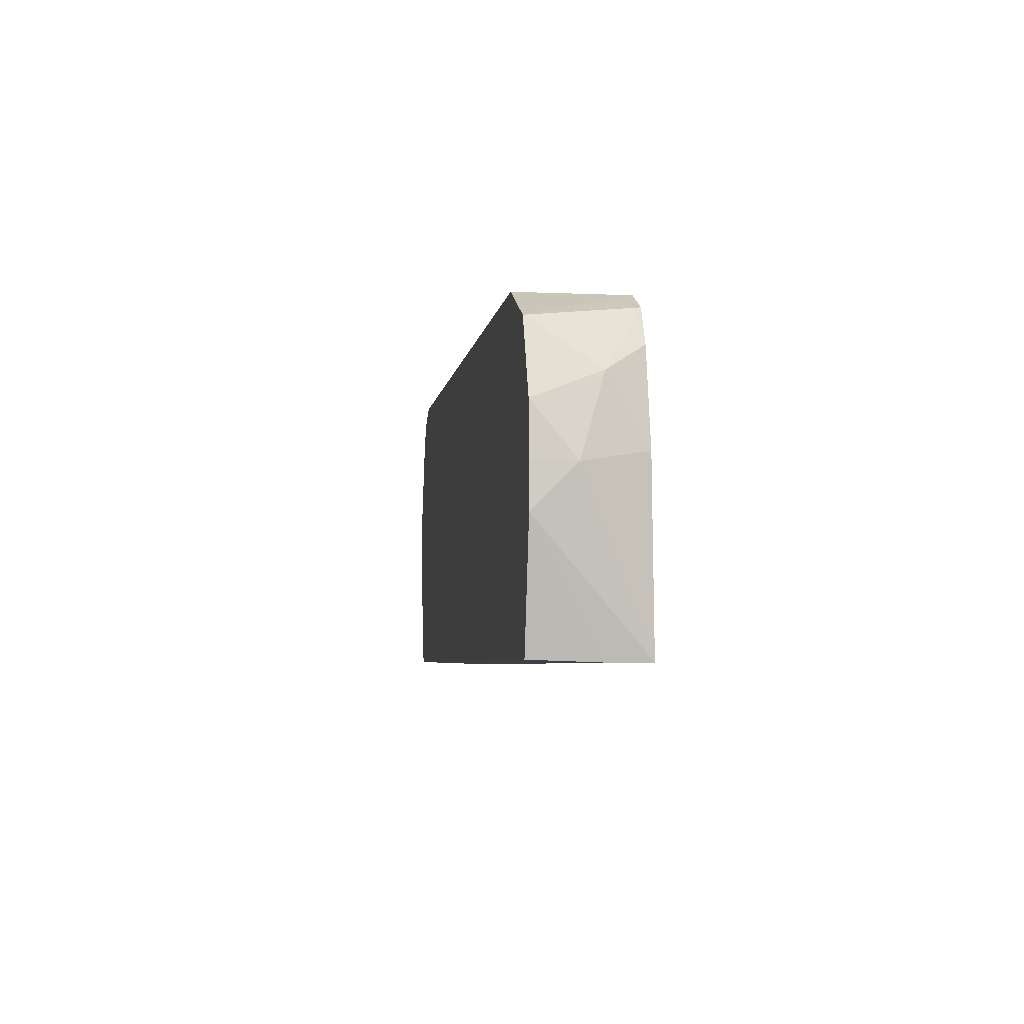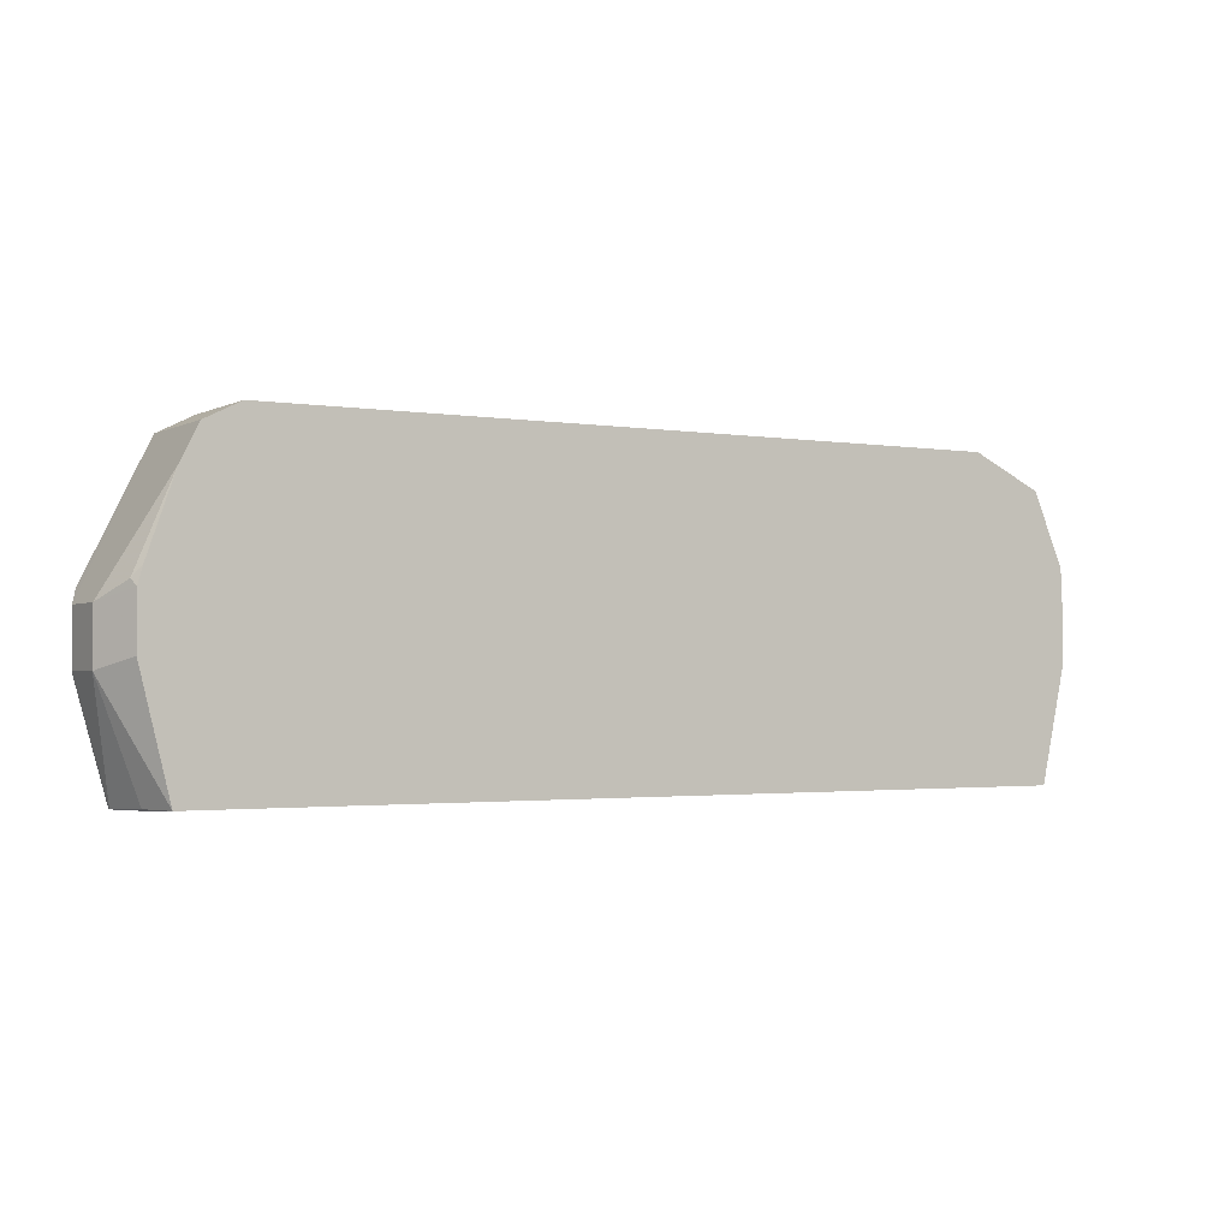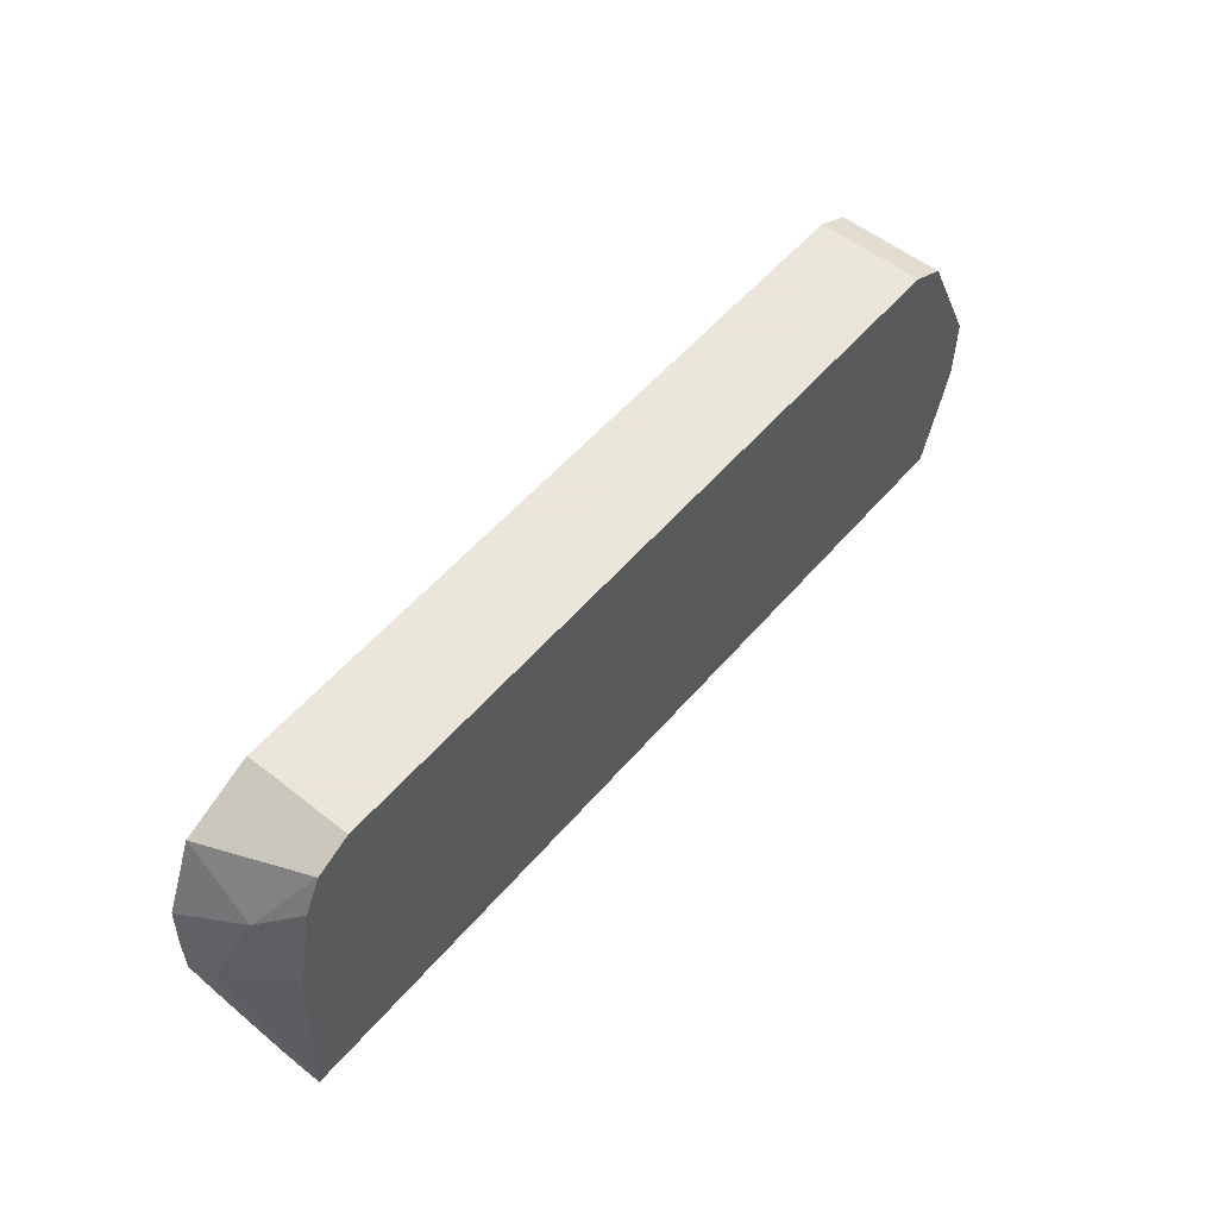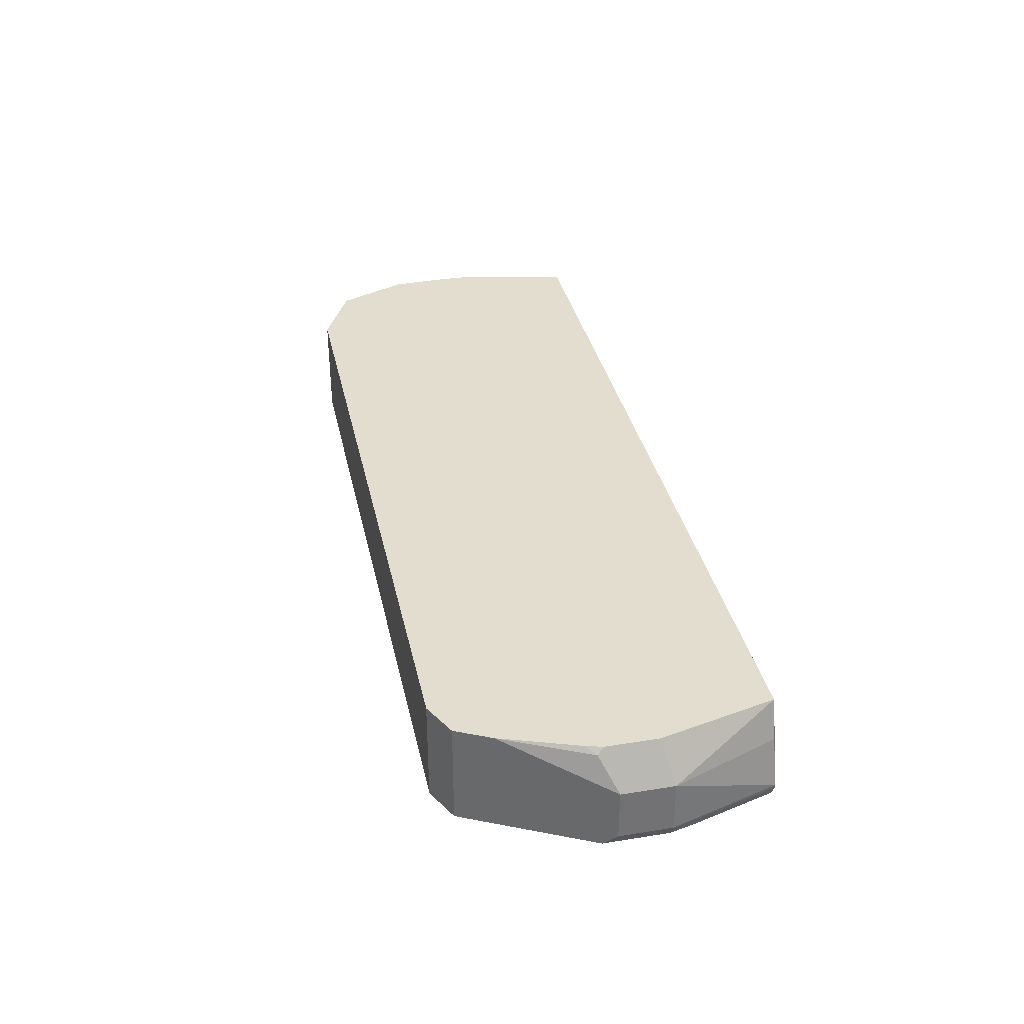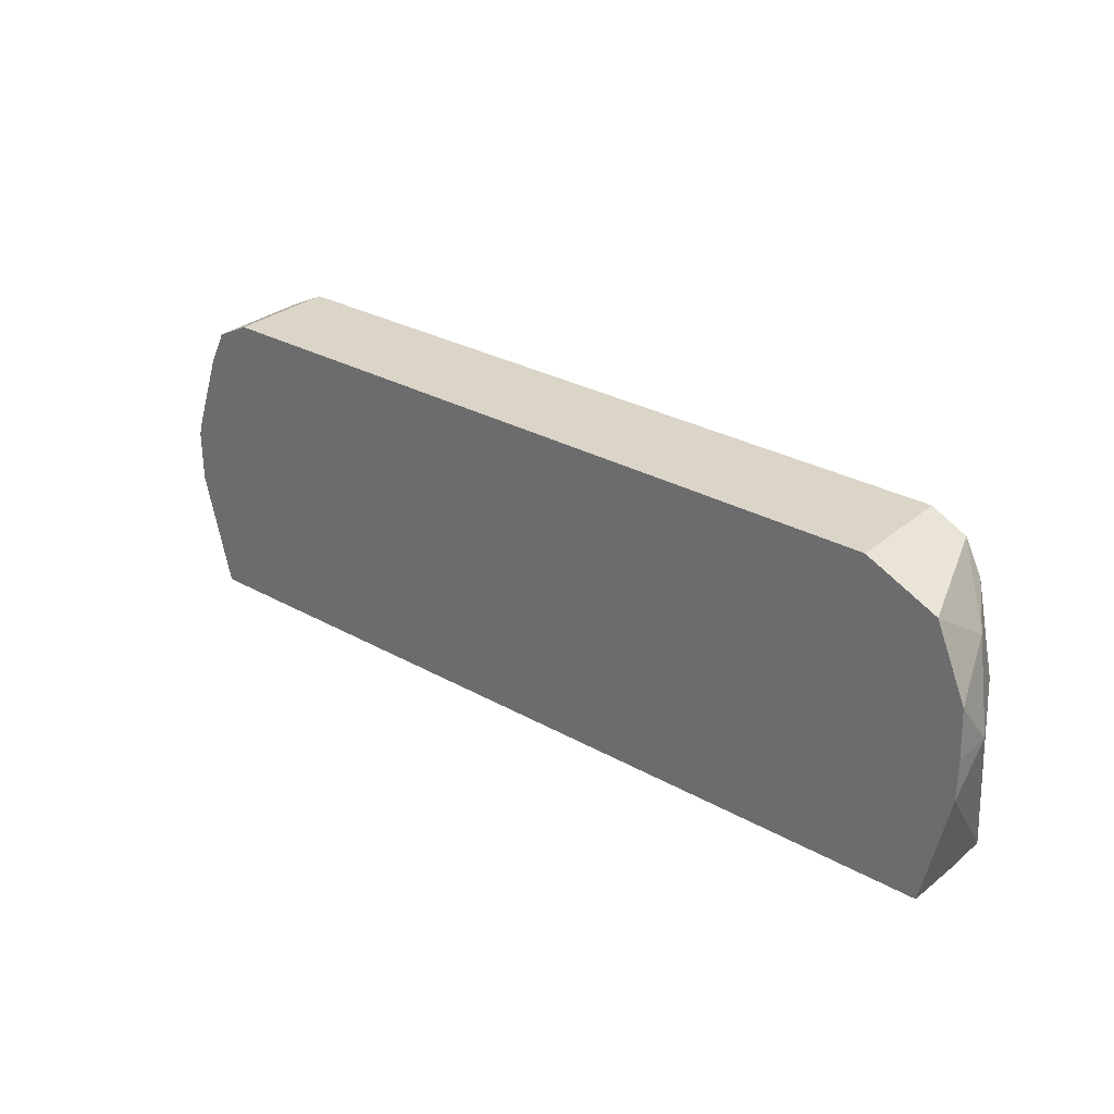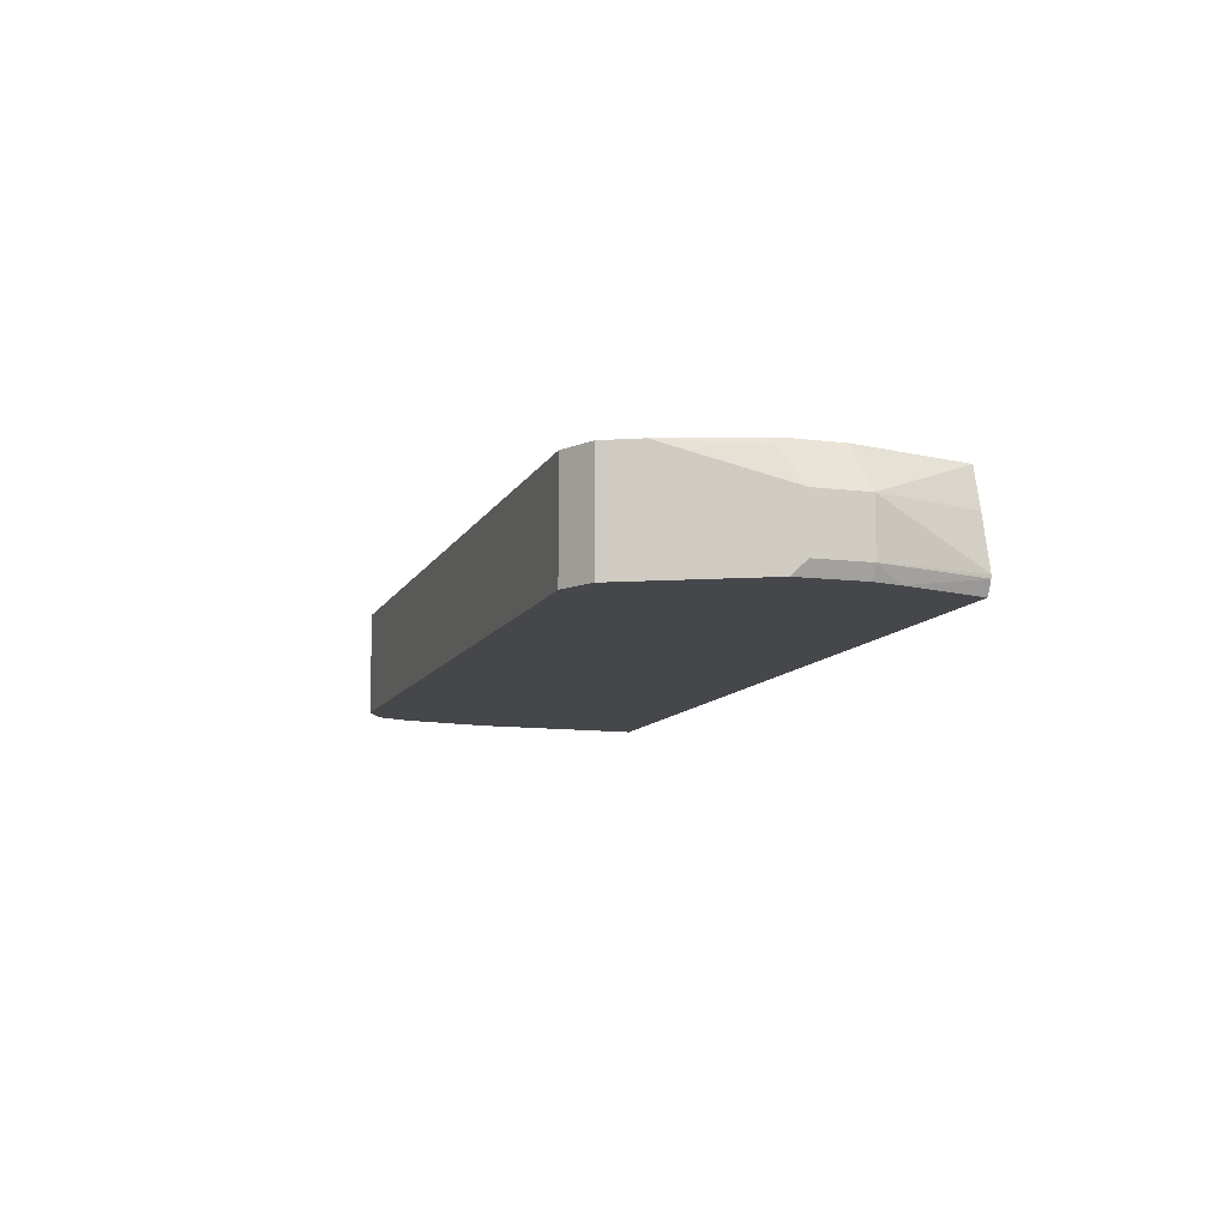
<metadata>
{"format":"obj","ext":"obj","renderer":"f3d","projection":"perspective","resolution":1024,"background":"white","views":[{"elev":-4.8,"azim":-98.1,"up":"+Z"},{"elev":-1.9,"azim":149.1,"up":"+Z"},{"elev":55.0,"azim":-50.2,"up":"+Z"},{"elev":34.8,"azim":77.9,"up":"+Y"},{"elev":29.6,"azim":-140.6,"up":"+Z"},{"elev":-10.2,"azim":72.5,"up":"+Y"}]}
</metadata>
<code>
v 0.1764 0.2573 0.588
v 0.196 0.3171 0.5782
v 0.1763 0.3171 0.588
v 0.2236 0.3171 0.506
v 0.2058 0.3171 0.5586
v 0.2209 0.3171 0.5153
v 0.2254 0.3136 0.5096
v 0.2352 0.294 0.4998
v 0.2236 0.3171 0.4766
v 0.2073 0.3171 0.4109
v 0.2352 0.294 0.4704
v 0.2352 0.2806 0.4704
v 0.2352 0.2646 0.4704
v 0.2352 0.2646 0.4998
v 0.2315 0.2573 0.5071
v 0.196 0.2573 0.5782
v 0.2307 0.2806 0.5087
v 0.2143 0.2573 0.4096
v 0.2315 0.2573 0.4704
v 0.2278 0.2573 0.4557
v 0.2181 0.2646 0.4096
v 0.2183 0.2666 0.4096
v 0.2134 0.2952 0.4109
v 0.2148 0.2806 0.4096
v -0.2803 0.2573 0.4096
v -0.2803 0.2806 0.4096
v -0.2796 0.3171 0.4109
v -0.294 0.3171 0.4766
v -0.294 0.294 0.4998
v -0.294 0.3171 0.4998
v -0.2927 0.3171 0.5279
v -0.2793 0.2793 0.5439
v -0.2751 0.3171 0.5691
v -0.2548 0.2573 0.5782
v -0.2646 0.2573 0.5586
v -0.2756 0.2573 0.5071
v -0.2351 0.2573 0.588
v -0.2351 0.3171 0.588
f 32 36 35
f 32 35 34
f 32 34 33
f 32 33 31
f 32 31 29
f 30 29 31
f 26 25 28
f 30 28 29
f 28 25 29
f 26 28 27
f 26 27 24
f 26 24 25
f 24 18 25
f 32 29 36
f 30 31 28
f 36 29 25
f 28 38 27
f 35 25 37
f 23 22 24
f 13 11 12
f 4 10 3
f 18 1 25
f 25 1 37
f 1 3 37
f 38 37 3
f 38 3 10
f 24 27 10
f 27 38 10
f 31 38 28
f 33 38 31
f 33 37 38
f 33 34 37
f 34 35 37
f 36 25 35
f 23 24 10
f 22 18 24
f 23 11 22
f 14 13 8
f 8 13 12
f 8 12 11
f 9 8 11
f 9 11 10
f 9 10 4
f 9 4 8
f 7 8 4
f 7 5 8
f 6 5 7
f 23 10 11
f 6 4 5
f 5 4 2
f 2 4 3
f 2 3 1
f 14 15 13
f 14 16 15
f 6 7 4
f 14 17 2
f 14 2 16
f 22 11 13
f 21 22 13
f 20 19 18
f 20 18 21
f 20 21 13
f 20 13 19
f 21 18 22
f 19 15 18
f 15 1 18
f 16 1 15
f 16 2 1
f 5 2 8
f 8 2 17
f 19 13 15
f 14 8 17

</code>
